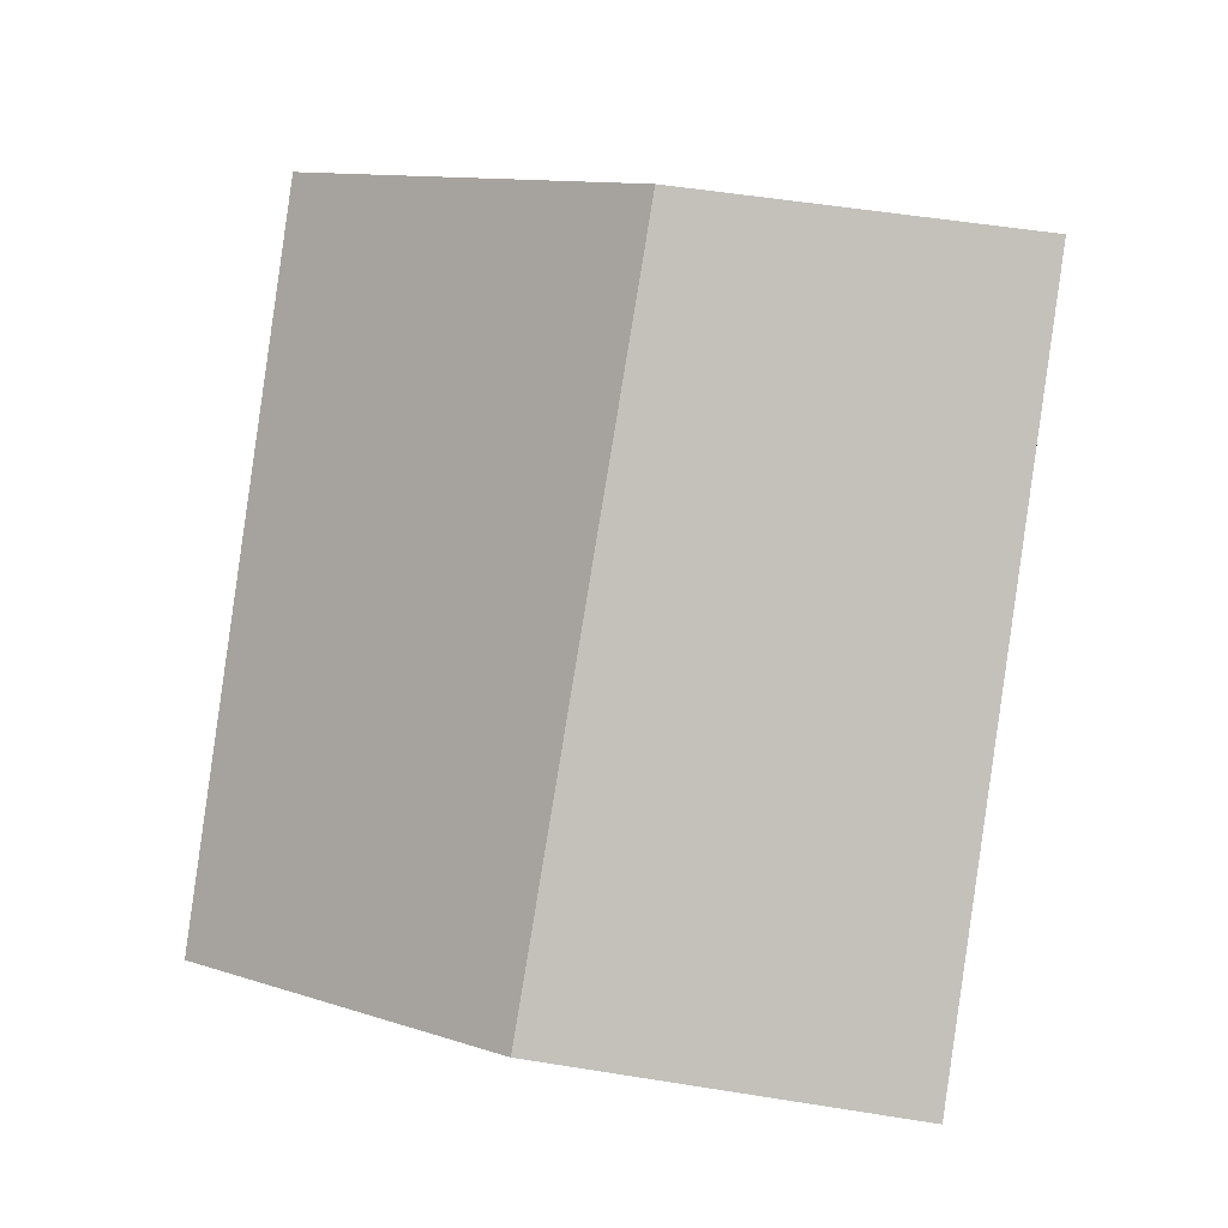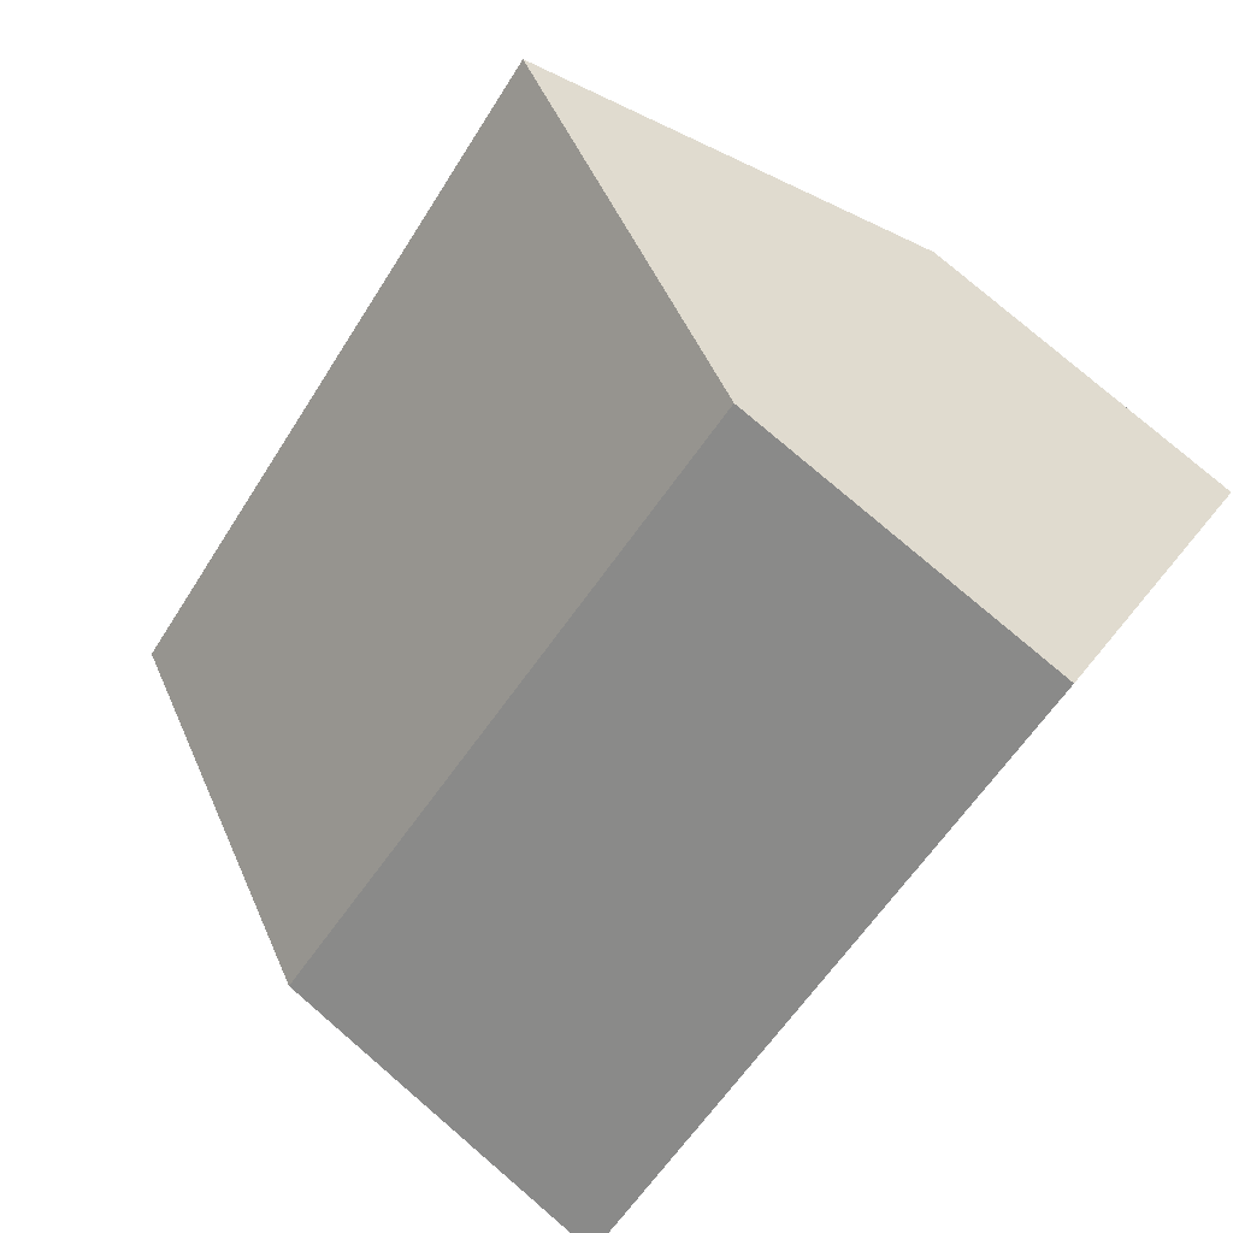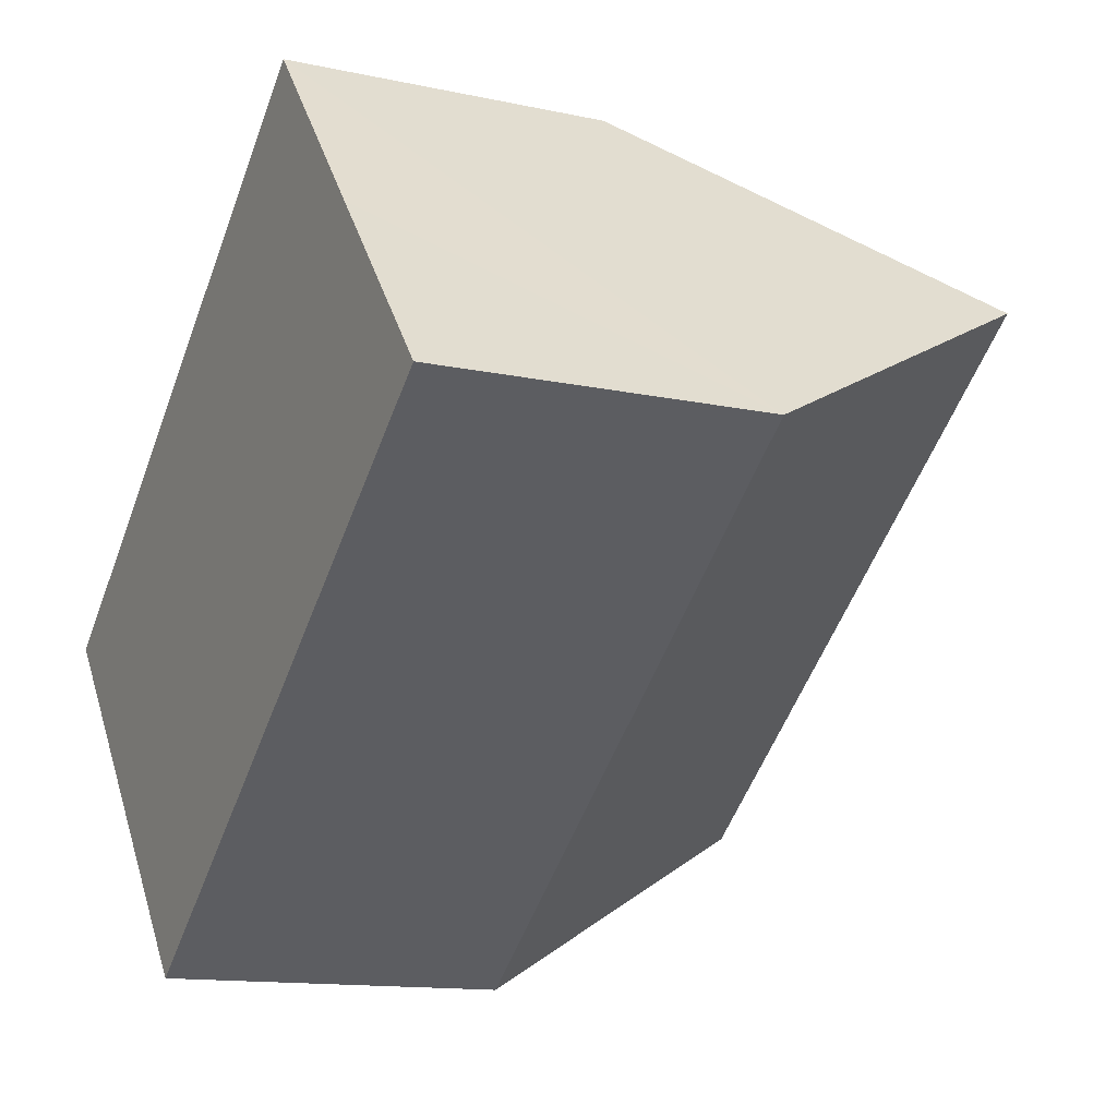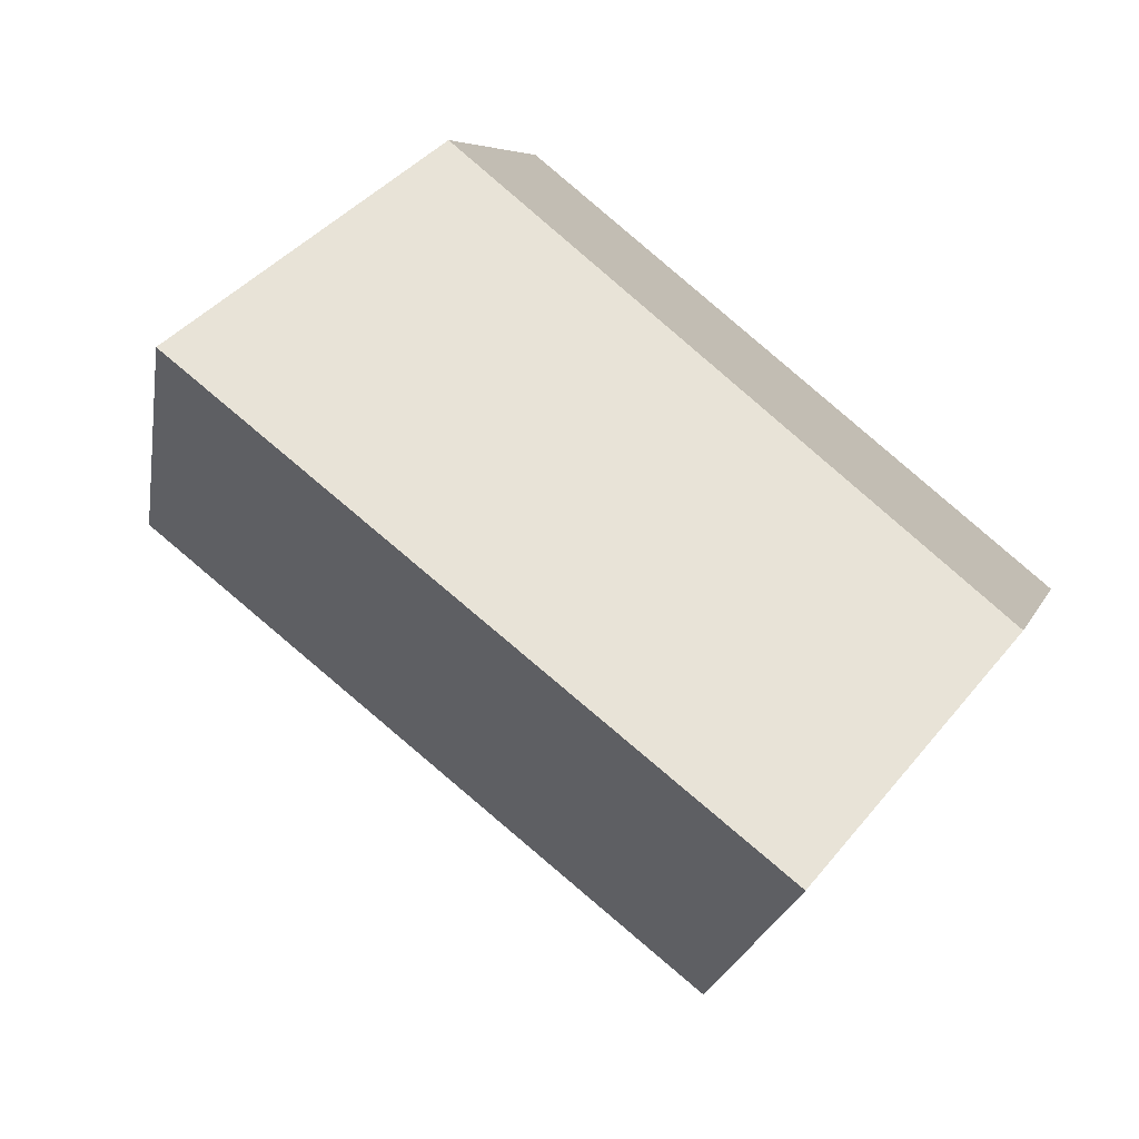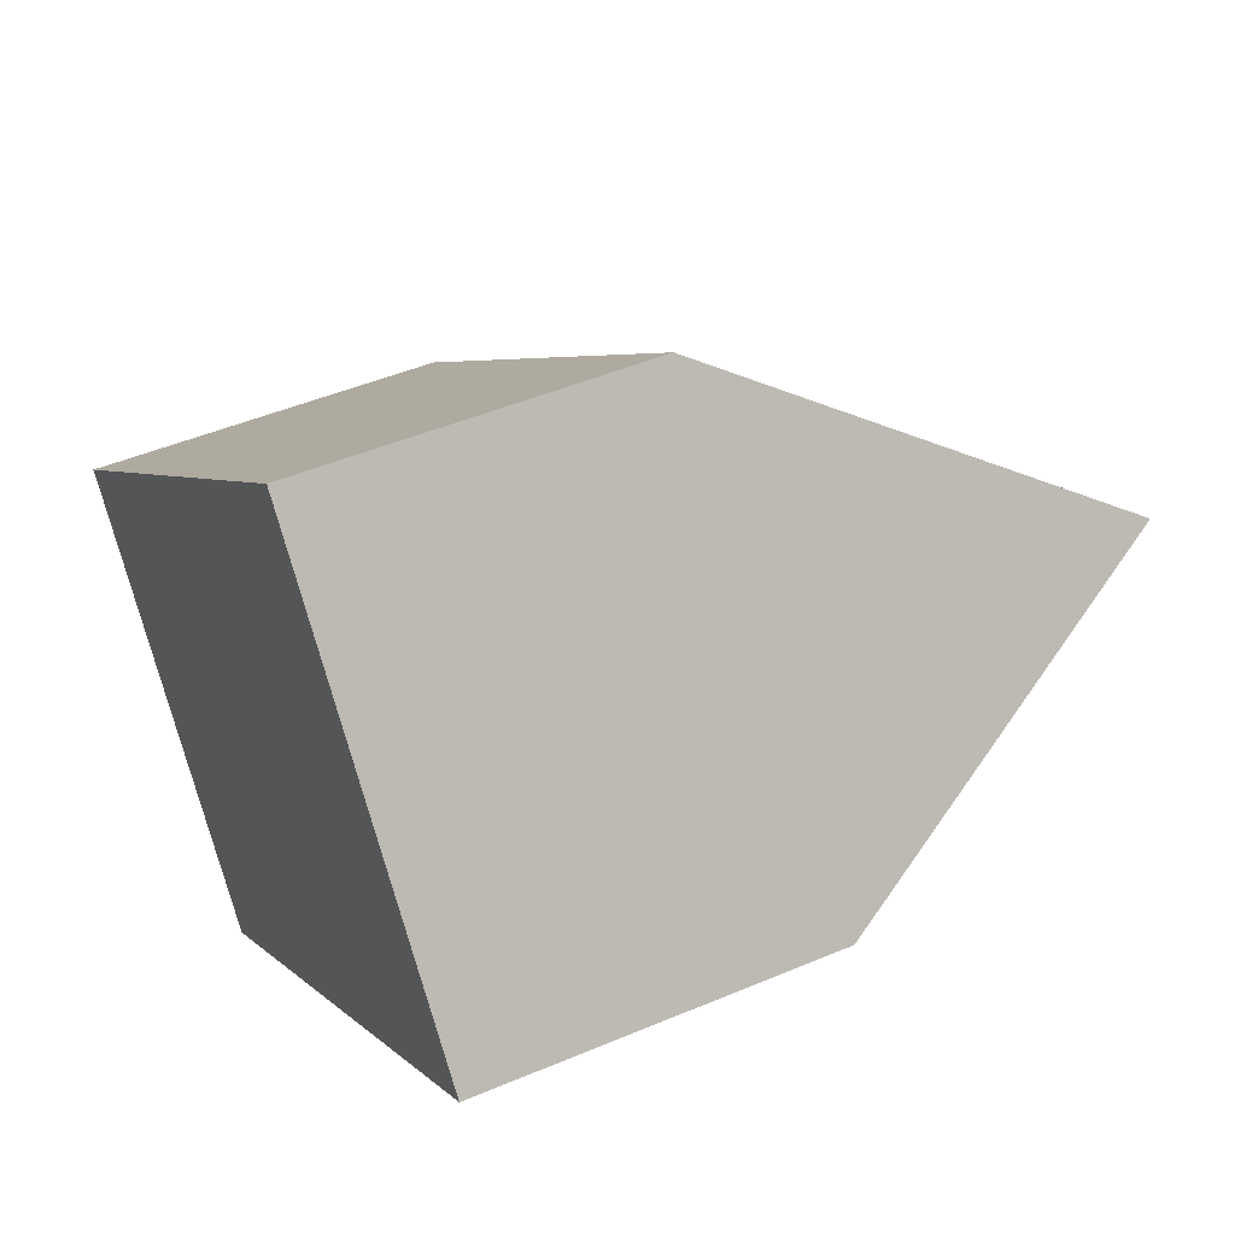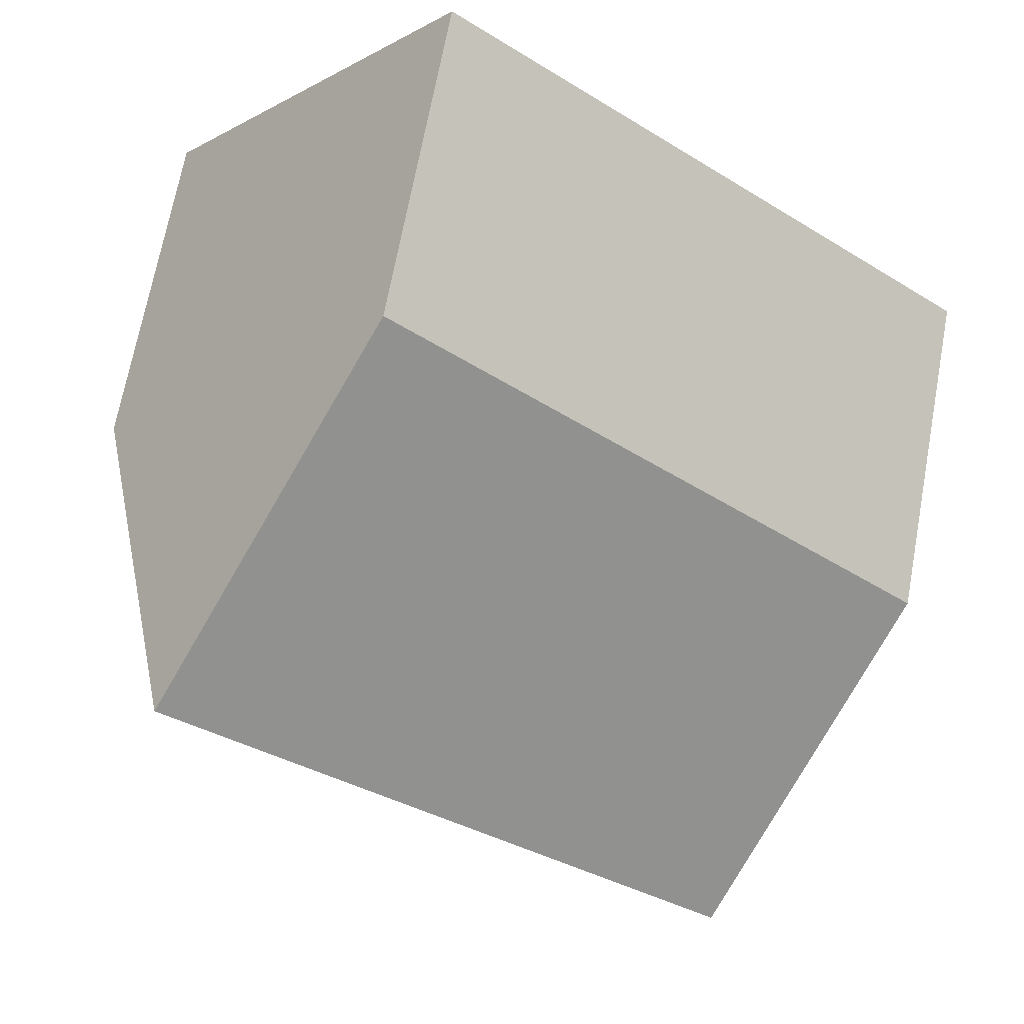
<metadata>
{"format":"obj","ext":"obj","renderer":"f3d","projection":"perspective","resolution":1024,"background":"white","views":[{"elev":51.7,"azim":-80.0,"up":"+Z"},{"elev":79.0,"azim":-49.4,"up":"+Z"},{"elev":-13.1,"azim":63.5,"up":"+Z"},{"elev":6.0,"azim":-166.1,"up":"+Z"},{"elev":46.0,"azim":64.0,"up":"+Z"},{"elev":68.8,"azim":-169.5,"up":"+Z"}]}
</metadata>
<code>
v  4.413 3.313 -2.399
v  6.948 6.699 2.575
v  8.443 3.313 0.763
v  3.312 3.313 -3.263
v  2.93 3.313 -3.562
v  1.438 6.699 -1.748
v  0 3.437 2.105e-16
v  5.417 3.23 4.432
v  2.93 2.181e-16 -3.562
v  0 0 0
v  1.438 1.07e-16 -1.748
v  5.417 -2.714e-16 4.432
v  6.948 -1.577e-16 2.575
v  8.443 -4.672e-17 0.763
v  4.413 1.469e-16 -2.399
v  3.312 1.998e-16 -3.263
g defaultobject
f 1 2 3
f 2 1 4
f 2 4 5
f 2 5 6
f 7 2 6
f 2 7 8
f 5 7 6
f 7 5 9
f 7 9 10
f 10 9 11
f 10 8 7
f 8 10 12
f 8 3 2
f 3 8 12
f 3 12 13
f 3 13 14
f 14 1 3
f 1 14 15
f 1 15 4
f 4 15 5
f 5 15 16
f 5 16 9
f 11 12 10
f 12 11 9
f 12 9 16
f 12 16 15
f 12 15 13
f 13 15 14

</code>
